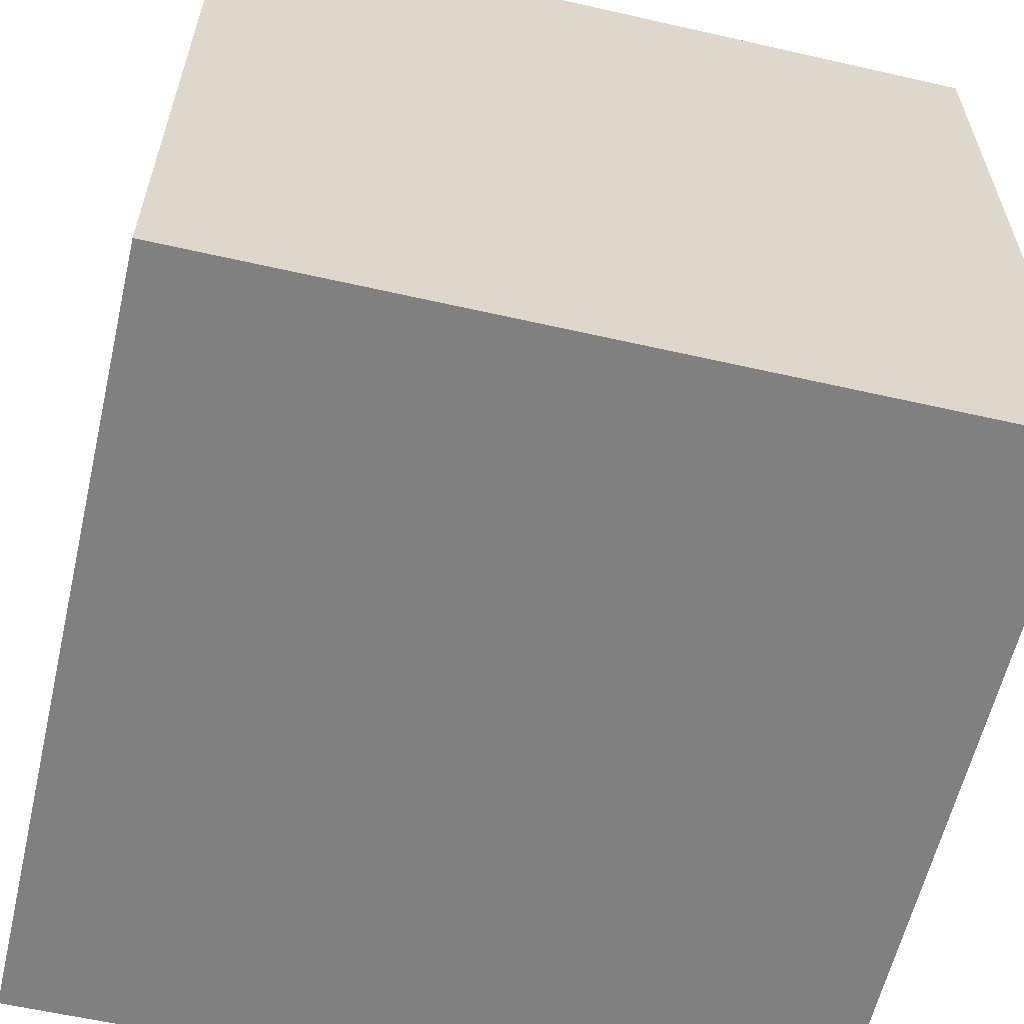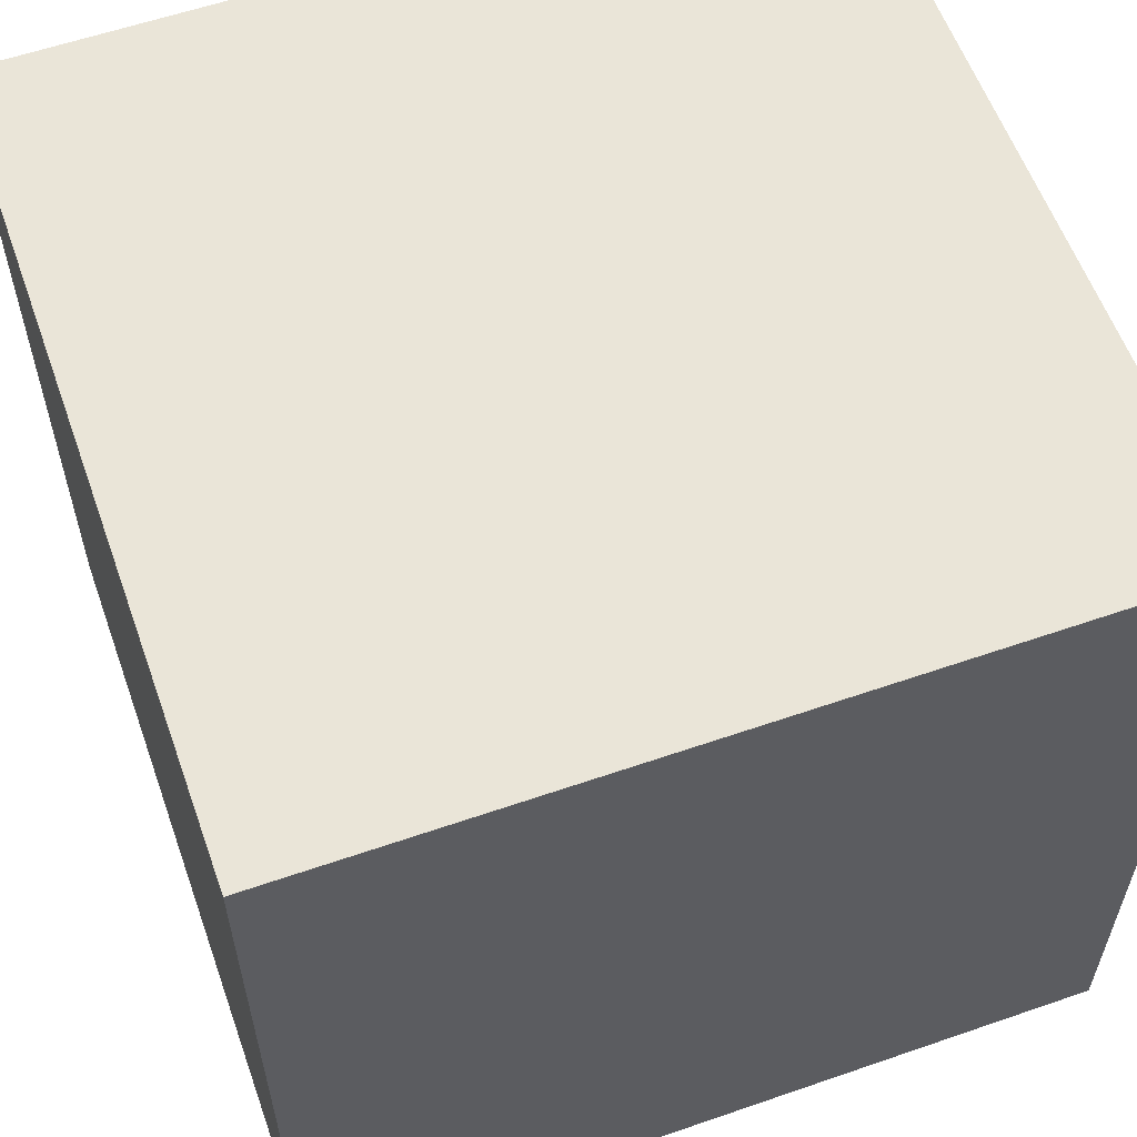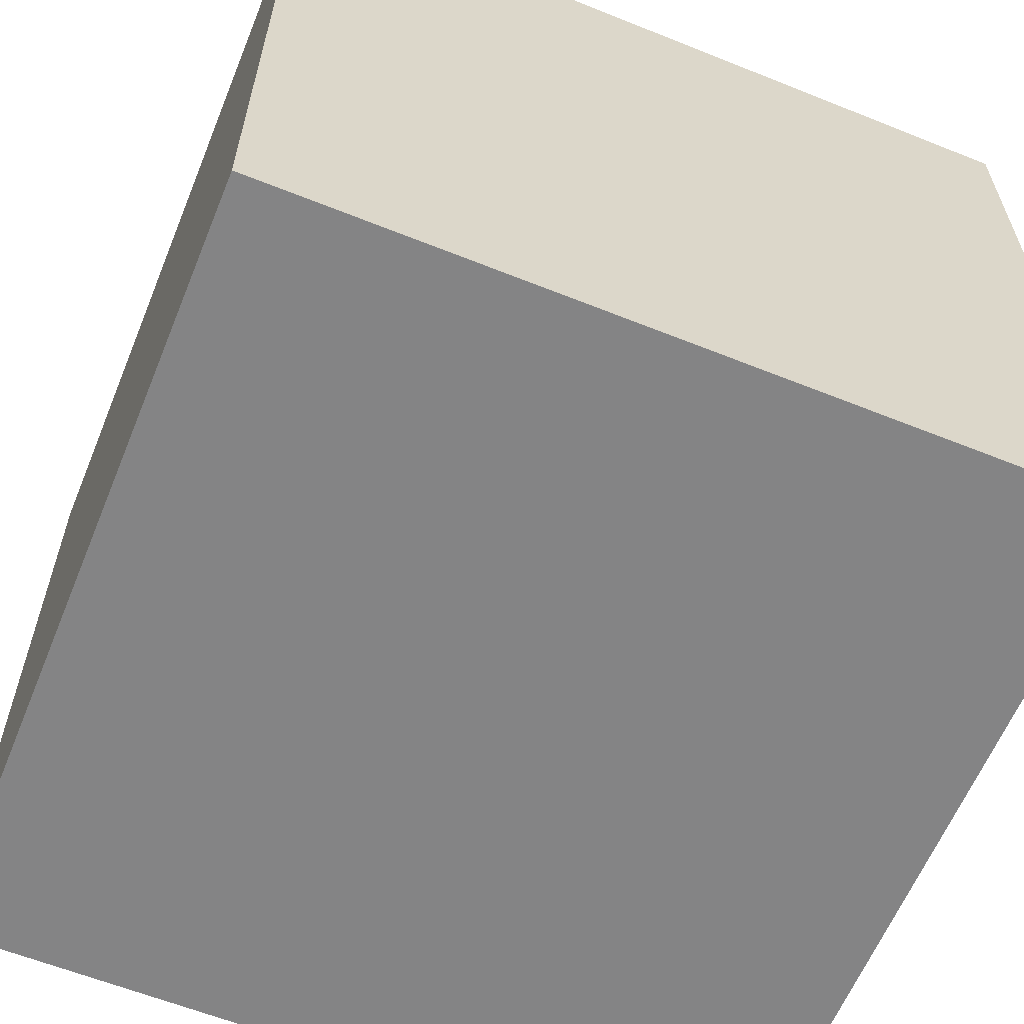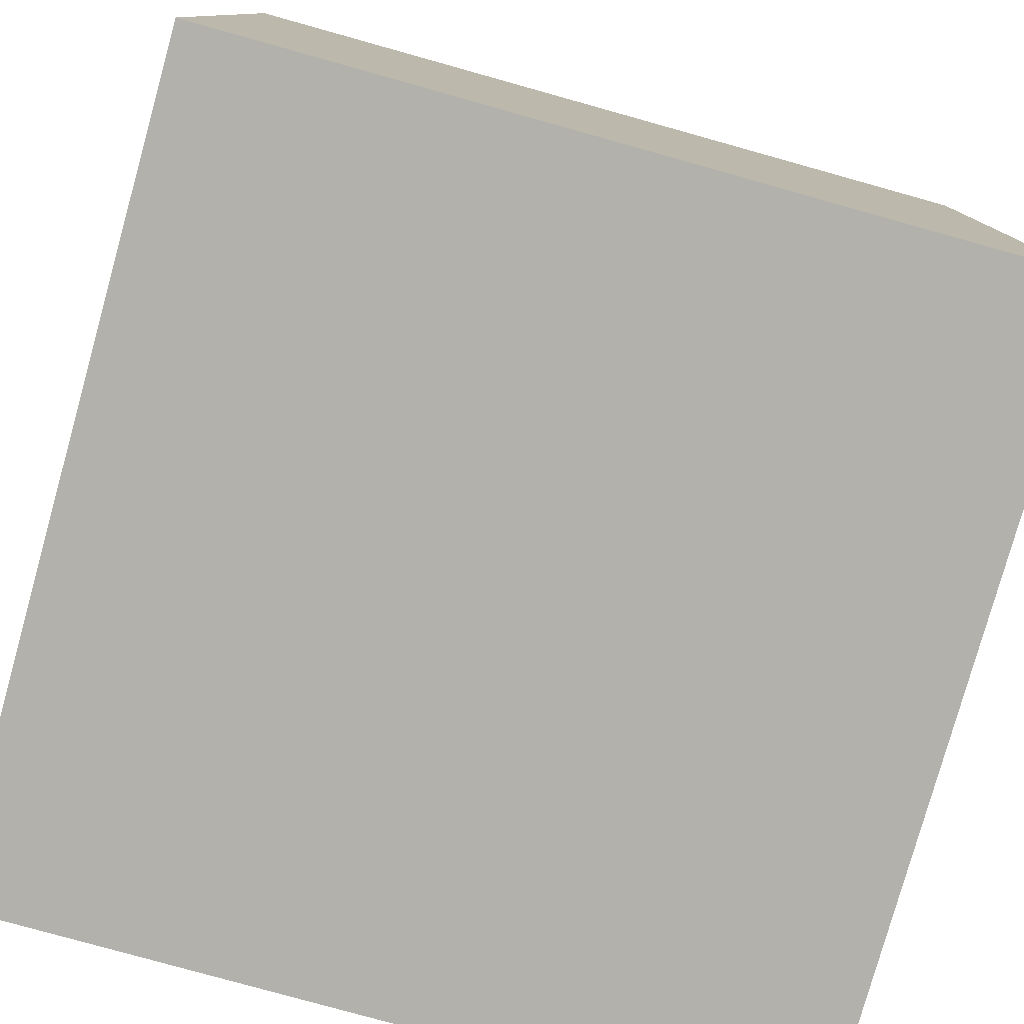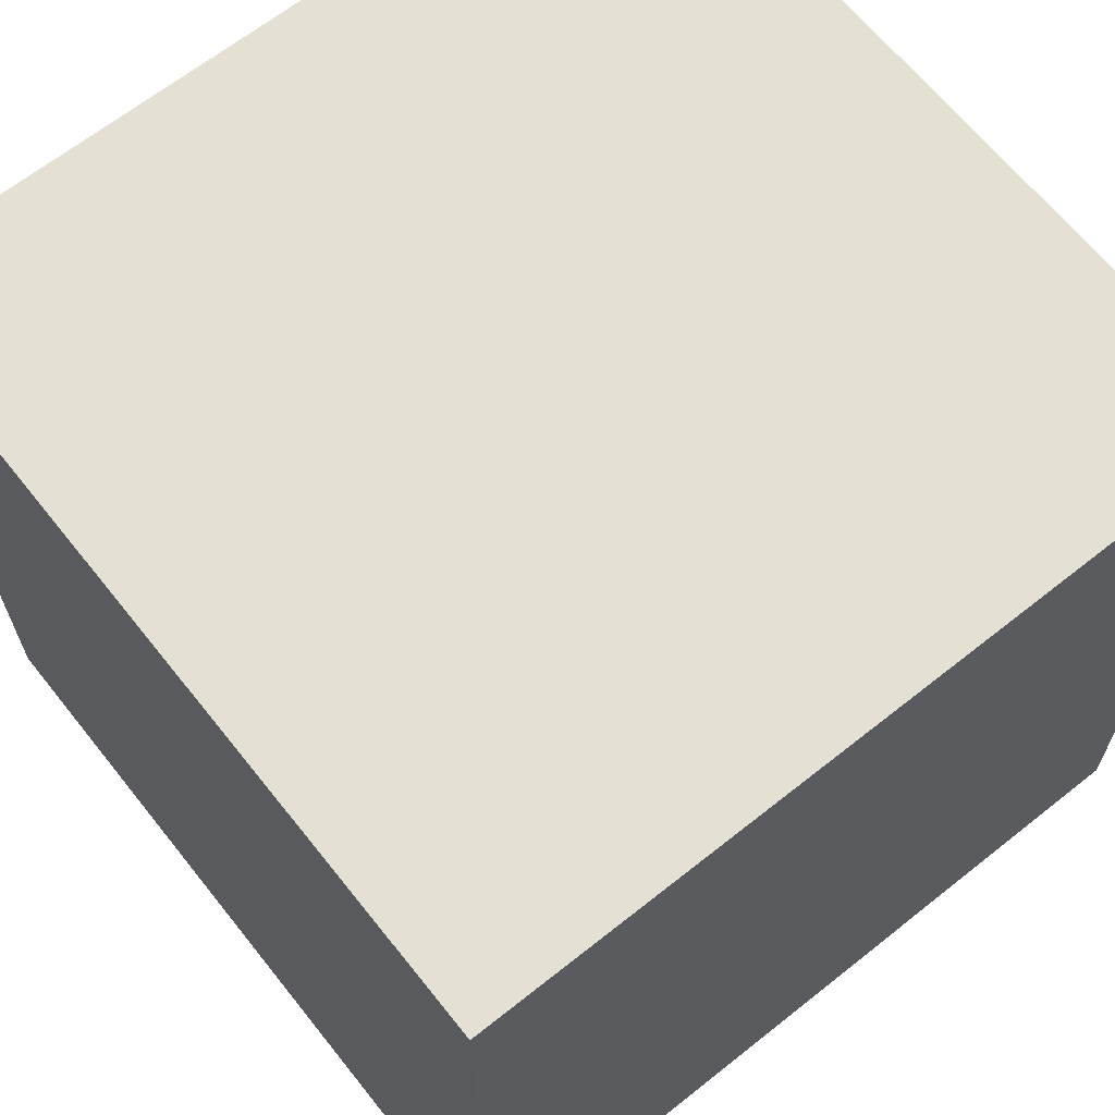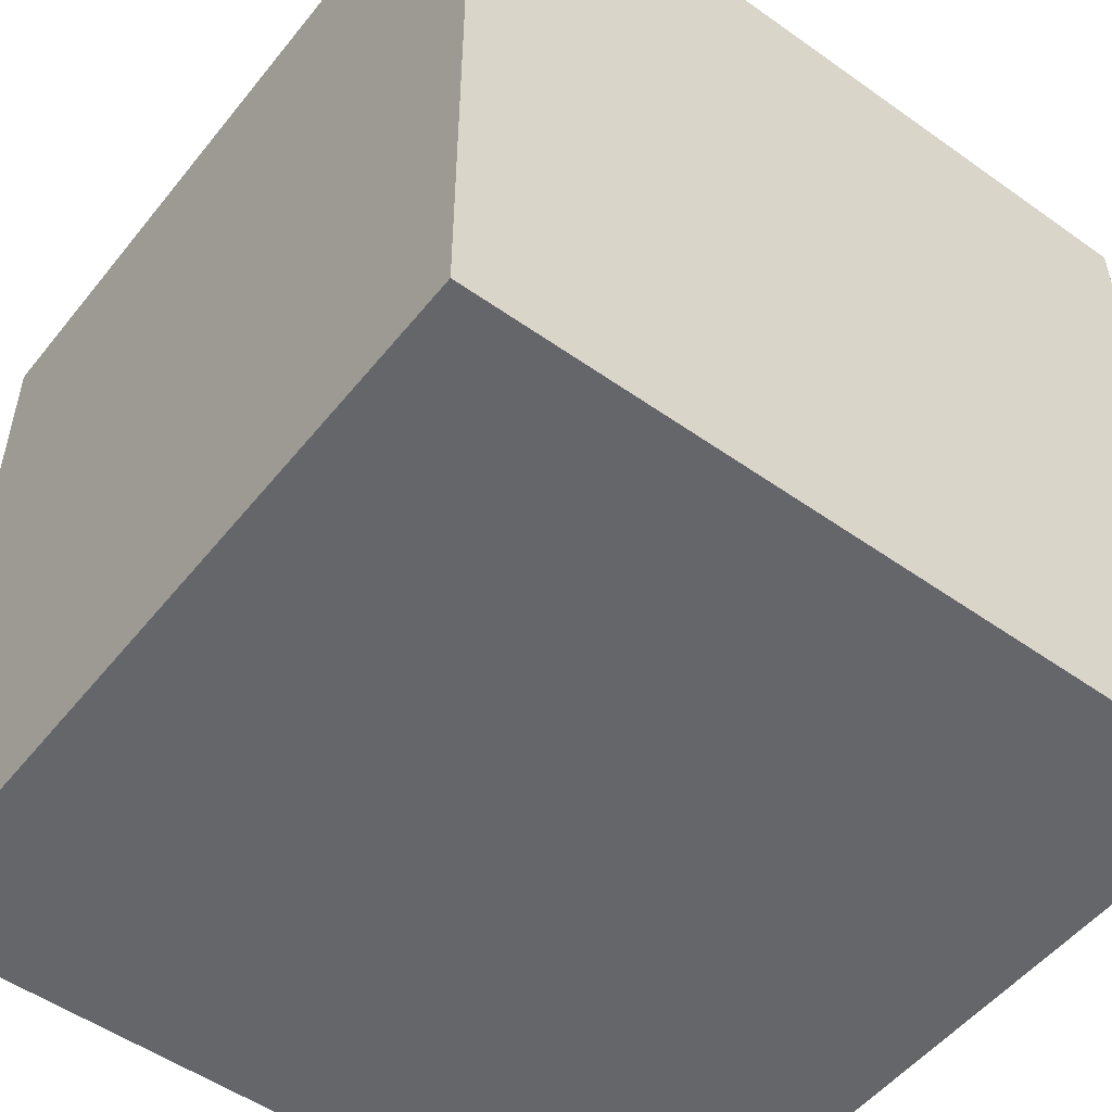
<metadata>
{"format":"obj","ext":"obj","renderer":"f3d","projection":"perspective","resolution":1024,"background":"white","views":[{"elev":-60.0,"azim":-103.1,"up":"+Z"},{"elev":58.9,"azim":-109.6,"up":"+Y"},{"elev":-61.5,"azim":67.8,"up":"+Z"},{"elev":-79.1,"azim":-105.6,"up":"+Z"},{"elev":65.7,"azim":-38.6,"up":"+Y"},{"elev":-51.9,"azim":142.5,"up":"+Z"}]}
</metadata>
<code>
v 1.235 -0.7264 -1.16
v 1.235 -0.7264 0.84
v -0.7647 -0.7264 0.84
v -0.7647 -0.7264 -1.16
v 1.235 1.274 -1.16
v 1.235 1.274 0.84
v -0.7647 1.274 0.84
v -0.7647 1.274 -1.16
f 1 2 4
f 5 8 6
f 1 5 2
f 2 6 3
f 3 7 4
f 5 1 8
f 2 3 4
f 8 7 6
f 5 6 2
f 6 7 3
f 7 8 4
f 1 4 8

</code>
